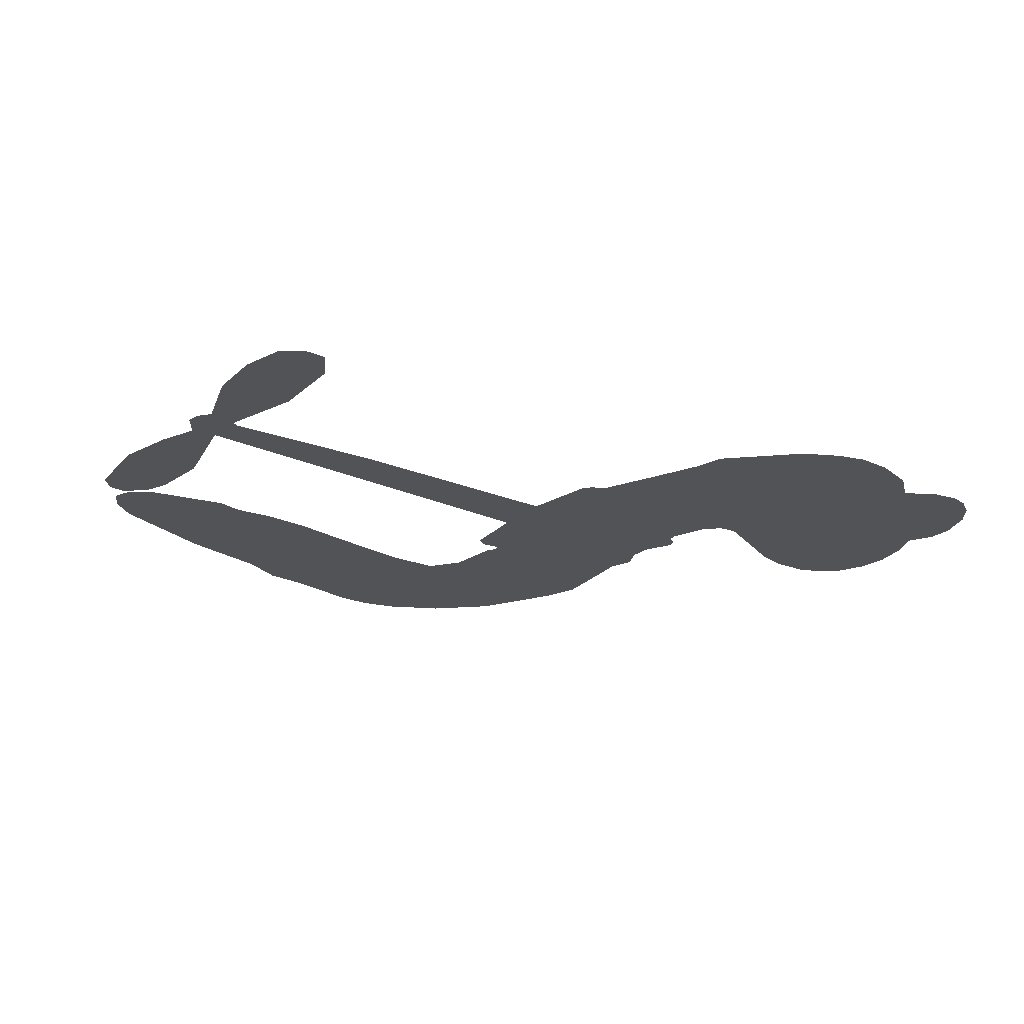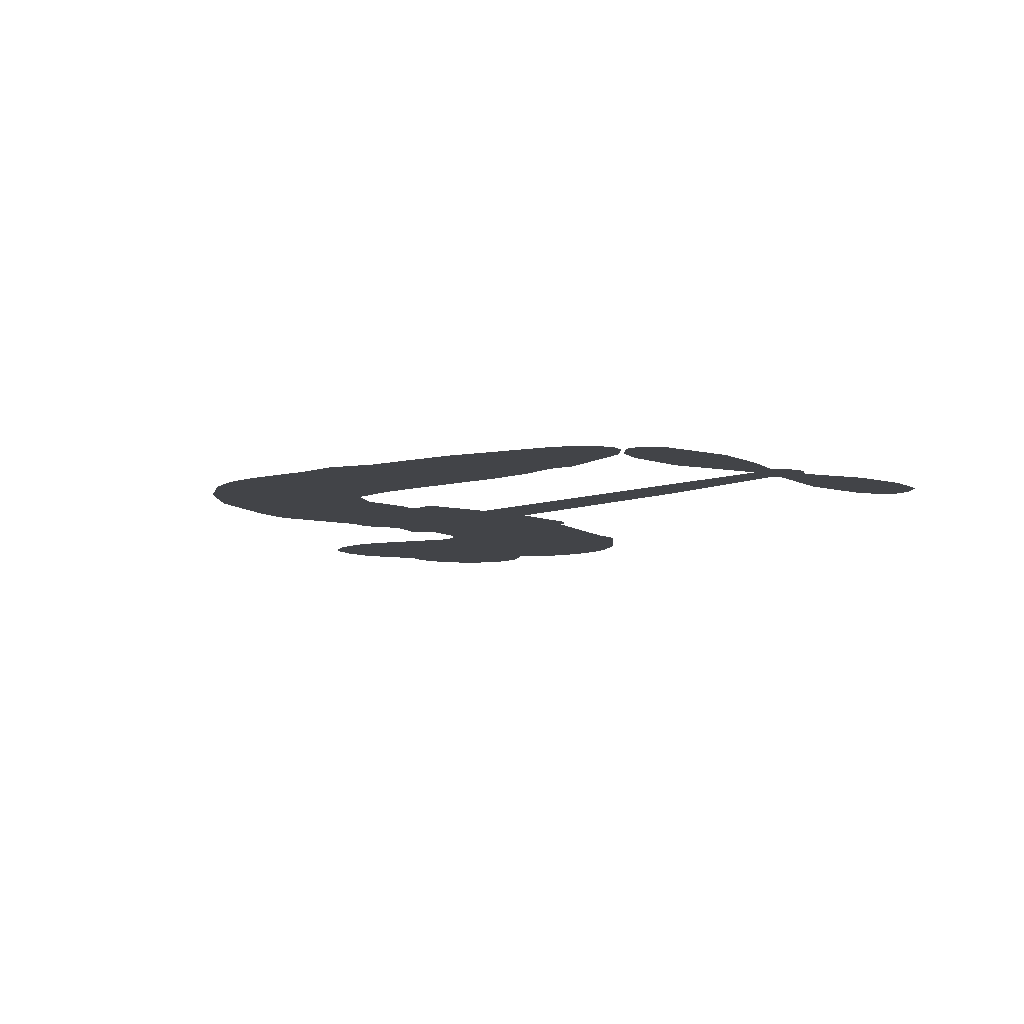
<metadata>
{"format":"obj","ext":"obj","renderer":"f3d","projection":"perspective","resolution":1024,"background":"white","views":[{"elev":-22.2,"azim":138.6,"up":"+Z"},{"elev":-7.9,"azim":42.8,"up":"+Z"}]}
</metadata>
<code>
v -3779 929.2 0.2257
v -3765 977.3 0.2142
v -3740 1020 0.1893
v -3755 1058 0.1564
v -3752 1094 0.1258
v -3729 1141 0
v -3702 1169 0.102
v -3672 1185 0.135
v -3644 1189 0.1547
v -3604 1178 0.1819
v -3564 1149 0.2241
v -3520 1179 0.2597
v -3458 1193 0.2811
v -3407 1190 0.2947
v -3368 1175 0.3046
v -3318 1143 0.3194
v -3236 1044 0.357
v -3232 1002 0.3705
v -3183 837.2 0.4716
v -3166 830 0.486
v -3157 815.1 0.5
v -3152 709.3 0.5272
v -2823 681 0.6118
v -2600 648.3 0.6795
v -2592 653 0.6864
v -2611 768.9 0.7179
v -2596 877.3 0.7338
v -2566 919.7 0.7382
v -2534 917.2 0.741
v -2506 890.4 0.75
v -2497 827.9 0.73
v -2509 747.4 0.7164
v -2550 657.1 0.6913
v -2538 637.5 0.6867
v -2537 617.5 0.6845
v -2561 588.5 0.6806
v -2545 530.8 0.6797
v -2536 446.3 0.6797
v -2558 335.2 0.6797
v -2581 314.4 0.6797
v -2605 314.4 0.6797
v -2632 342.4 0.6797
v -2643 380.9 0.6797
v -2641 467.9 0.6797
v -2596 597 0.6784
v -3164 622.5 0.5463
v -3183 529.5 0.5748
v -3199 519.7 0.5774
v -3226 525.6 0.5876
v -3231 514.9 0.6008
v -3224 504.3 0.6103
v -3225 421 0.669
v -3198 375 0.7013
v -3126 366.3 0.6935
v -2913 382.5 0.5832
v -2848 380.9 0.546
v -2791 370.3 0.5055
v -2753 375.7 0.4795
v -2642 341.7 0.3786
v -2613 315.4 0.324
v -2606 290.1 0.25
v -2625 261 0.3476
v -2664 235.1 0.4048
v -2823 189.3 0.5381
v -2952 171.4 0.6229
v -3015 147.2 0.662
v -3075 147.8 0.6969
v -3184 135.3 0.7854
v -3228 138.7 0.8353
v -3279 154.8 1
v -3351 203 0.7852
v -3413 275.2 0.7241
v -3463 400.7 0.6592
v -3474 452.2 0.64
v -3444 588.2 0.5732
v -3451 625.1 0.5548
v -3433 656.2 0.5366
v -3429 687.2 0.5138
v -3446 731.4 0.488
v -3440 745.5 0.4836
v -3424 752.1 0.475
v -3422 765.5 0.4601
v -3434 822.9 0.3966
v -3454 845.1 0.3579
v -3481 849.7 0.3262
v -3613 801.6 0.2586
v -3655 795.3 0.2511
v -3708 801.9 0.2439
v -3746 821.6 0.2394
v -3765 844.1 0.2368
v -3778 884.8 0.2319
v -2880 609.8 0.5994
v -2588 636.5 0.682
v -3401 754.1 0.4707
v -3248 528.3 0.5938
v -3225 462.7 0.6381
v -3425 730.9 0.4874
v -3186 806.8 0.4858
v -3173 576 0.5622
v -2738 603.4 0.6359
v -2571 649.7 0.688
v -2667 600.2 0.6569
v -2631 598.6 0.6682
v -3437 709.6 0.4976
v -3234 551.6 0.5788
v -2602 710.9 0.7066
v -2564 622.9 0.6836
v -2576 685.3 0.6984
v -2644 293.3 0.3594
v -2593 350 0.6797
v -3392 798.5 0.4356
v -3247 498.2 0.6142
v -3411 707.4 0.5014
v -3715 867.7 0.2382
v -3651 1137 0.1552
v -3461 894.9 0.3324
v -3154 762.4 0.5019
v -3205 548 0.574
v -2712 664.7 0.6416
v -2656 656.5 0.6585
v -3282 564.5 0.5787
v -3239 828.7 0.4567
v -3390 666.9 0.5268
v -3407 869.1 0.378
v -3215 591.6 0.5604
v -2614 622.2 0.6737
v -3300 511.6 0.6088
v -2645 627 0.6633
v -2678 631.5 0.6528
v -3405 616.7 0.5563
v -2763 306.2 0.4835
v -2618 532.4 0.6798
v -2553 879 0.7367
v -2530 702.2 0.7065
v -2547 390.7 0.6797
v -3690 1071 0.1614
v -2702 601.8 0.6462
v -2768 342.2 0.4878
v -2587 557.6 0.6796
v -2829 315.1 0.5314
v -2698 358.7 0.436
v -2728 329.6 0.4558
v -3414 1113 0.2996
v -3201 213.1 0.7746
v -3738 907.9 0.2303
v -3644 865.6 0.2508
v -3690 1131 0.111
v -3320 760.3 0.4757
v -3291 442.3 0.6496
v -2603 823.1 0.7265
v -2564 723 0.709
v -3719 1050 0.1686
v -3677 997.9 0.2103
v -3686 1034 0.189
v -3618 1031 0.2197
v -3651 1056 0.1922
v -2743 212.1 0.4788
v -2684 314.7 0.4135
v -3400 1151 0.2993
v -3309 1015 0.3529
v -3204 172 0.8021
v -3639 828.9 0.2536
v -3547 825.9 0.2803
v -3681 841.2 0.2454
v -3361 768.9 0.4638
v -3255 442 0.6517
v -3273 384.6 0.6851
v -3651 1021 0.2092
v -3623 963.4 0.2398
v -3597 1093 0.2106
v -3658 1097 0.1665
v -3447 1147 0.2852
v -3362 1115 0.3145
v -3269 1019 0.3597
v -3130 141.2 0.7377
v -3250 196.4 0.8371
v -3367 721.6 0.4939
v -3325 838.7 0.4282
v -3618 1066 0.2071
v -3567 1049 0.2406
v -3277 1094 0.3381
v -3398 834.1 0.4059
v -3172 190.2 0.7629
v -3142 250.6 0.7213
v -3353 809 0.4387
v -3293 1054 0.3449
v -3208 919.4 0.4135
v -3367 851.2 0.4069
v -3324 1089 0.329
v -3356 932.2 0.3697
v -3281 945.2 0.3864
v -3373 893.3 0.3811
v -3264 980.7 0.3747
v -3319 892.7 0.4007
v -3417 936.1 0.3427
v -3220 960.7 0.3907
v -3405 903.5 0.3617
v -3245 930.9 0.4009
v -3277 901.9 0.408
v -3237 889.9 0.4239
v -3268 860 0.4322
v -3195 878.3 0.4395
v -3284 815.4 0.4521
v -3223 859 0.4445
v -3439 872.2 0.3566
v -3278 533.4 0.5947
v -3311 545.1 0.5908
v -3330 606.8 0.5591
v -3364 509.6 0.6117
v -2523 856.3 0.7369
v -2562 836 0.7299
v -2571 791 0.722
v -3678 915.5 0.2361
v -3680 878.4 0.2418
v -3237 733 0.5029
v -3719 979.3 0.211
v -3529 898.3 0.2908
v -3235 384.3 0.6893
v -3254 316.8 0.7251
v -3225 345.1 0.7096
v -3260 351.6 0.705
v -3324 345.7 0.7037
v -3290 328.7 0.7171
v -3195 287.5 0.7315
v -3336 276.5 0.7473
v -3220 311.5 0.7248
v -3244 262.6 0.7615
v -3176 332 0.71
v -3320 309.2 0.7274
v -3439 337.7 0.6901
v -3290 273.9 0.7569
v -3605 1135 0.1933
v -3627 1109 0.1846
v -3484 1162 0.2717
v -3521 1132 0.2538
v -3480 1119 0.2745
v -3517 1075 0.2617
v -3343 1159 0.3118
v -3370 1145 0.3078
v -3248 164.4 0.8842
v -3300 200.9 0.8518
v -3576 994 0.2505
v -3298 1118 0.3281
v -3386 1038 0.3236
v -3365 631.9 0.5464
v -3371 584.8 0.5721
v -3306 678.5 0.5222
v -3348 672 0.5242
v -3323 644.3 0.5395
v -3280 616.1 0.5533
v -3399 441.1 0.6463
v -2578 755.9 0.7155
v -2541 767 0.7185
v -2503 787.7 0.7232
v -2532 812.5 0.7269
v -3707 899.3 0.2347
v -3711 939.6 0.2253
v -3673 956.6 0.2266
v -3190 734.2 0.5093
v -3249 780.5 0.4783
v -3709 1010 0.1974
v -3495 883.3 0.3121
v -3493 932.2 0.3038
v -3514 837.9 0.2987
v -3592 854.8 0.2655
v -3543 863.3 0.2851
v -3574 896 0.2703
v -3554 945.4 0.2714
v -3234 228.2 0.7878
v -3203 250.7 0.7543
v -3275 235.3 0.7952
v -3316 239.4 0.7847
v -3151 294.6 0.7124
v -3020 373.5 0.6428
v -3138 330.3 0.7002
v -3109 299.8 0.6932
v -3073 369.6 0.6703
v -3098 257.5 0.6962
v -3114 219.5 0.7136
v -3032 297.5 0.6548
v -3101 337.3 0.6848
v -3149 216.9 0.7373
v -3093 184.4 0.7058
v -3071 287.1 0.6767
v -3059 329.4 0.666
v -3044 185.1 0.6752
v -3021 334.7 0.6458
v -3038 241.1 0.6647
v -2961 297.2 0.6146
v -3075 225.7 0.6883
v -2967 377.8 0.6131
v -2997 307.4 0.6342
v -3005 266.4 0.6426
v -2969 337.1 0.6166
v -2990 212.6 0.6397
v -2915 327.4 0.5857
v -3162 370.6 0.7027
v -3556 1106 0.2353
v -3587 1024 0.2374
v -3609 999.5 0.2343
v -3554 1018 0.2548
v -3533 1045 0.2592
v -3538 981.9 0.2708
v -3471 1031 0.2913
v -3518 1012 0.2734
v -3496 975.4 0.2928
v -3456 955.3 0.3173
v -3447 924 0.3315
v -3415 991.6 0.3253
v -3462 993.8 0.3044
v -3362 1073 0.3226
v -3402 1075 0.3098
v -3344 1036 0.337
v -3450 1081 0.291
v -3429 1040 0.3071
v -3368 994.3 0.3424
v -3338 570.4 0.5786
v -3367 547.3 0.5919
v -3459 519.9 0.6113
v -3409 560.8 0.5866
v -3452 554 0.5936
v -3426 530.1 0.6036
v -3430 480 0.628
v -3301 591.2 0.5663
v -3253 589.1 0.5645
v -3237 632.4 0.5454
v -3438 432.8 0.6483
v -3366 323.8 0.7103
v -3747 945.8 0.2217
v -3190 770.6 0.4951
v -3287 777.8 0.472
v -3317 798.8 0.4535
v -3283 731.4 0.4968
v -3220 799.5 0.4769
v -3580 813.8 0.2675
v -3526 930.2 0.2876
v -3587 959.7 0.2543
v -3609 922.1 0.2533
v -3645 932.2 0.2406
v -3008 182.1 0.6543
v -2960 250 0.6182
v -3548 1075 0.2449
v -3484 1085 0.2761
v -3390 963.1 0.3446
v -3391 480.5 0.6271
v -3345 449.3 0.6437
v -3467 486 0.6271
v -3201 625.8 0.5475
v -3178 668.5 0.5353
v -3270 657.2 0.5342
v -3226 681.4 0.5264
v -3222 761.8 0.4925
v -3324 717.4 0.4999
v -3613 885.4 0.2572
v -2949 211.5 0.6153
v -2887 180.2 0.5793
v -2889 251.2 0.5739
v -2919 175.7 0.6006
v -2908 214.2 0.5895
v -2866 216.3 0.5625
v -2924 246 0.5968
v -2912 285.8 0.5858
v -2835 261 0.538
v -2874 310.3 0.561
v -2854 343.3 0.5482
v -2819 349.4 0.525
v -2881 381.7 0.5649
v -3022 616.1 0.5668
v -2988 695.2 0.5732
v -3195 699.3 0.5228
v -3263 696.9 0.5162
v -2830 224.9 0.5385
v -2782 249.5 0.5021
v -2783 200.7 0.5102
v -2720 280.7 0.4493
v -2888 348.2 0.569
v -3093 619.3 0.5522
v -2755 271.9 0.4787
v -2703 223.6 0.4437
v -2730 246.8 0.4618
v -2692 258.2 0.4252
v -3070 702.2 0.5547
v -3147 677.7 0.5374
v -3111 705.8 0.5441
v -2596 400.1 0.6797
v -2567 423.5 0.6797
v -2584 478.7 0.6797
v -2642 424.4 0.6797
v -2604 440.6 0.6797
v -3714 1101 0.1157
v -3280 479.2 0.6274
v -3318 477 0.6288
v -3317 931.9 0.3826
v -3311 973.1 0.3671
v -3302 863.5 0.4213
v -3382 238.9 0.7518
v -3375 276.8 0.7348
v -2938 355.6 0.5978
v -3408 384.7 0.6725
v -3364 370.4 0.685
v -3321 395.9 0.6748
v -3377 408.2 0.6639
v -3293 410.1 0.6685
v -3346 416.8 0.6614
v -2865 276.9 0.5572
v -2799 286.8 0.5116
v -2795 321.1 0.5075
v -3094 664.2 0.5506
v -3128 620.9 0.5468
v -3056 642.5 0.5592
v -3029 698.7 0.564
v -2951 613 0.5828
v -3017 658.1 0.5674
v -2986 614.5 0.5747
v -2905 688.1 0.5922
v -2967 655.2 0.5786
v -2923 647.5 0.5888
v -2946 691.6 0.5826
v -2915 611.4 0.591
v -2541 488.5 0.6797
v -2582 517.6 0.6797
v -2630 500.2 0.6797
v -3346 966.4 0.3594
v -3451 369.2 0.6737
v -3400 345.1 0.6931
v -3426 306.4 0.7075
v -3393 305 0.7149
v -3125 653.5 0.545
v -2767 672.9 0.6259
v -2743 642 0.6334
v -2809 606.6 0.6169
v -2773 605 0.6262
v -2789 640.6 0.6213
v -2830 641.1 0.6111
v -2864 684.6 0.6019
v -2883 649.5 0.5981
v -3129 187.1 0.7309
v -3159 158.6 0.7601
f 112 206 391
f 186 160 174
f 75 130 76
f 203 122 201
f 105 121 206
f 45 107 93
f 51 50 112
f 123 78 77
f 89 88 114
f 125 118 99
f 1 91 145
f 162 164 87
f 25 108 106
f 43 42 110
f 80 79 97
f 126 93 24
f 58 138 142
f 179 299 180
f 128 129 102
f 105 125 325
f 52 166 167
f 143 159 172
f 240 176 70
f 142 138 131
f 176 240 161
f 223 231 219
f 59 158 109
f 95 112 50
f 117 21 98
f 113 94 97
f 97 104 113
f 104 78 113
f 349 383 22
f 166 112 391
f 105 95 49
f 74 73 327
f 51 112 96
f 82 94 111
f 107 34 101
f 52 218 53
f 323 345 322
f 203 260 122
f 90 89 114
f 167 221 218
f 145 256 257
f 91 90 114
f 298 232 170
f 98 19 334
f 282 183 437
f 77 76 130
f 4 3 152
f 152 5 4
f 56 365 366
f 45 126 103
f 115 9 8
f 8 7 147
f 45 139 36
f 106 151 252
f 147 7 6
f 381 158 375
f 114 145 91
f 246 208 245
f 136 154 156
f 10 9 115
f 19 122 334
f 205 83 124
f 17 174 18
f 84 205 116
f 165 111 94
f 182 83 111
f 162 146 164
f 239 15 159
f 206 207 127
f 129 137 102
f 236 234 235
f 350 250 326
f 172 159 14
f 180 302 342
f 126 45 93
f 322 318 320
f 239 238 15
f 211 150 212
f 5 152 390
f 136 152 154
f 25 93 101
f 31 30 210
f 107 45 36
f 124 192 197
f 161 183 144
f 119 430 137
f 120 119 129
f 296 364 376
f 359 361 355
f 287 274 285
f 363 373 406
f 276 285 281
f 50 49 95
f 53 218 220
f 275 54 297
f 49 48 118
f 126 128 103
f 274 287 294
f 58 57 138
f 78 123 113
f 407 406 131
f 118 105 49
f 375 158 142
f 68 161 69
f 61 109 62
f 421 139 132
f 109 60 59
f 166 52 96
f 423 394 160
f 60 109 61
f 348 349 351
f 85 84 116
f 141 58 142
f 162 87 86
f 43 110 385
f 134 32 151
f 386 385 135
f 110 42 41
f 110 135 385
f 102 103 128
f 57 366 407
f 40 110 41
f 40 39 110
f 421 387 420
f 119 137 129
f 141 158 59
f 37 36 139
f 105 206 95
f 47 118 48
f 94 81 97
f 95 206 112
f 430 433 432
f 432 100 430
f 413 416 369
f 82 81 94
f 177 165 94
f 98 20 19
f 98 21 20
f 97 79 104
f 63 62 109
f 108 151 106
f 117 330 259
f 210 133 211
f 93 107 101
f 83 82 111
f 259 22 117
f 348 99 46
f 47 99 118
f 24 93 25
f 132 139 45
f 35 34 107
f 126 24 128
f 101 34 33
f 118 125 105
f 130 123 77
f 115 8 147
f 128 24 120
f 108 101 33
f 27 133 28
f 108 33 134
f 255 253 254
f 185 111 165
f 28 133 29
f 133 30 29
f 129 128 120
f 110 39 135
f 159 15 14
f 145 114 256
f 193 160 394
f 101 108 25
f 389 388 385
f 36 35 107
f 168 154 153
f 81 80 97
f 372 373 363
f 151 108 134
f 214 114 164
f 145 257 329
f 163 265 335
f 179 233 171
f 390 6 5
f 147 390 171
f 113 123 177
f 177 123 248
f 209 346 392
f 397 396 225
f 261 154 152
f 27 150 211
f 253 252 151
f 152 136 390
f 3 2 216
f 168 169 300
f 261 152 3
f 168 156 154
f 261 153 154
f 234 236 172
f 179 156 155
f 147 171 115
f 64 374 372
f 375 380 381
f 141 142 158
f 142 131 375
f 172 14 13
f 143 173 239
f 308 205 197
f 196 198 187
f 283 175 67
f 161 144 176
f 264 266 163
f 214 146 213
f 85 262 264
f 262 85 116
f 114 88 164
f 87 164 88
f 177 94 113
f 332 148 331
f 112 166 96
f 166 149 403
f 346 209 345
f 223 219 221
f 169 168 153
f 155 156 168
f 265 162 86
f 162 265 146
f 179 180 170
f 11 10 232
f 136 156 171
f 171 156 179
f 12 234 13
f 172 13 234
f 173 311 189
f 189 311 313
f 16 173 189
f 200 198 199
f 288 280 284
f 183 282 144
f 270 184 224
f 70 176 241
f 245 248 123
f 148 165 177
f 188 194 192
f 188 182 185
f 179 155 299
f 179 170 233
f 299 300 242
f 301 302 180
f 188 192 124
f 17 181 186
f 83 182 124
f 438 161 68
f 437 283 279
f 288 290 286
f 220 226 228
f 332 165 148
f 188 185 178
f 17 186 174
f 189 186 181
f 174 193 18
f 185 182 111
f 202 187 200
f 182 188 124
f 16 189 243
f 311 173 312
f 189 313 186
f 194 190 192
f 18 193 196
f 194 188 178
f 190 195 197
f 160 193 174
f 198 196 193
f 122 204 201
f 393 194 199
f 160 313 316
f 304 314 343
f 190 197 192
f 198 193 191
f 197 195 308
f 199 191 393
f 198 191 199
f 395 194 178
f 198 200 187
f 201 200 199
f 204 19 202
f 395 199 194
f 201 395 203
f 332 178 185
f 204 202 200
f 260 331 333
f 201 204 200
f 19 204 122
f 83 205 84
f 197 205 124
f 207 206 121
f 206 127 391
f 324 317 207
f 130 320 246
f 250 350 249
f 123 130 245
f 127 207 209
f 207 121 324
f 30 133 210
f 133 27 211
f 150 26 212
f 210 211 255
f 252 212 26
f 253 255 212
f 146 354 339
f 258 153 216
f 146 214 164
f 256 214 213
f 353 247 333
f 348 46 349
f 2 1 329
f 216 257 258
f 307 263 308
f 354 267 338
f 52 167 218
f 221 220 218
f 221 167 223
f 269 270 227
f 219 226 220
f 53 220 228
f 167 222 223
f 219 220 221
f 402 400 404
f 328 225 229
f 222 229 223
f 269 227 271
f 226 227 224
f 224 273 228
f 397 72 396
f 71 70 241
f 227 226 219
f 226 224 228
f 223 229 231
f 144 269 176
f 273 224 184
f 297 53 228
f 399 251 327
f 231 229 225
f 400 402 399
f 426 427 425
f 71 241 272
f 219 231 227
f 10 115 232
f 233 115 171
f 170 232 233
f 115 233 232
f 11 235 12
f 234 12 235
f 11 232 298
f 236 143 172
f 235 11 298
f 235 237 343
f 299 301 180
f 237 302 304
f 143 239 159
f 173 16 238
f 173 238 239
f 70 69 240
f 161 240 69
f 176 269 271
f 271 231 272
f 338 268 337
f 262 263 217
f 314 312 143
f 189 181 243
f 316 313 244
f 246 245 130
f 249 248 245
f 319 322 321
f 318 207 317
f 250 249 208
f 215 260 333
f 249 245 208
f 248 247 353
f 250 208 324
f 247 248 249
f 325 250 324
f 325 326 250
f 230 399 424
f 400 222 401
f 106 252 26
f 253 151 32
f 255 254 31
f 212 252 253
f 210 255 31
f 253 32 254
f 212 255 211
f 214 256 114
f 257 256 213
f 257 213 258
f 216 2 329
f 339 258 213
f 169 153 258
f 330 117 98
f 326 351 350
f 331 260 203
f 259 330 352
f 3 216 261
f 153 261 216
f 263 262 116
f 266 264 262
f 310 304 305
f 301 242 303
f 265 266 267
f 266 262 217
f 267 266 217
f 265 163 266
f 268 267 217
f 268 338 267
f 263 336 217
f 268 303 337
f 270 269 144
f 227 231 271
f 270 144 282
f 227 270 224
f 272 231 225
f 176 271 241
f 272 225 396
f 241 271 272
f 184 278 276
f 228 273 275
f 276 284 285
f 285 274 277
f 273 276 275
f 284 276 278
f 184 276 273
f 54 275 281
f 175 283 437
f 276 281 275
f 279 184 282
f 278 184 279
f 437 279 282
f 290 288 284
f 376 398 296
f 277 54 281
f 282 184 270
f 438 183 161
f 66 286 67
f 67 286 283
f 279 290 278
f 284 280 285
f 285 280 287
f 277 281 285
f 340 65 295
f 278 290 284
f 292 287 280
f 294 287 292
f 340 286 66
f 341 293 295
f 292 280 293
f 358 359 355
f 279 283 290
f 286 290 283
f 293 280 288
f 291 294 398
f 294 292 289
f 295 293 288
f 289 292 293
f 294 289 296
f 294 291 274
f 340 288 286
f 293 341 289
f 361 362 341
f 365 376 364
f 342 170 180
f 275 297 228
f 237 235 298
f 300 299 155
f 301 299 242
f 168 300 155
f 337 300 169
f 242 337 303
f 342 302 237
f 305 301 303
f 311 312 244
f 336 303 268
f 307 310 306
f 301 305 302
f 305 303 306
f 303 336 306
f 304 302 305
f 307 306 263
f 305 306 310
f 308 263 116
f 307 195 309
f 308 116 205
f 195 307 308
f 309 344 316
f 309 244 315
f 307 309 310
f 315 310 309
f 312 173 143
f 313 311 244
f 314 143 236
f 315 312 314
f 244 309 316
f 186 313 160
f 343 314 236
f 315 314 304
f 315 304 310
f 244 312 315
f 344 309 195
f 393 394 423
f 208 246 317
f 318 317 246
f 75 320 130
f 207 318 209
f 323 251 345
f 320 318 246
f 320 321 322
f 322 319 323
f 320 75 321
f 318 322 209
f 347 74 323
f 327 323 74
f 317 324 208
f 325 324 121
f 105 325 121
f 326 325 125
f 348 326 125
f 350 247 249
f 230 425 399
f 323 327 251
f 427 397 328
f 73 399 327
f 145 329 1
f 216 329 257
f 334 330 98
f 215 352 260
f 332 331 203
f 331 148 333
f 178 332 203
f 332 185 165
f 353 333 148
f 371 247 350
f 122 260 334
f 334 260 352
f 336 263 306
f 265 86 335
f 268 217 336
f 300 337 242
f 337 169 338
f 169 258 339
f 265 354 146
f 146 339 213
f 169 339 338
f 65 340 66
f 288 340 295
f 65 355 295
f 341 295 355
f 237 298 342
f 170 342 298
f 235 343 236
f 304 343 237
f 195 190 344
f 423 344 190
f 346 345 251
f 322 345 209
f 399 425 400
f 391 392 149
f 99 348 125
f 323 319 347
f 413 410 368
f 259 370 22
f 215 351 370
f 326 348 351
f 371 333 247
f 370 351 349
f 371 215 333
f 259 352 215
f 334 352 330
f 148 177 353
f 248 353 177
f 267 354 265
f 339 354 338
f 360 363 357
f 289 341 362
f 357 359 360
f 358 356 359
f 364 140 365
f 360 359 356
f 355 65 358
f 361 359 357
f 356 64 360
f 364 405 140
f 361 357 362
f 355 361 341
f 357 363 405
f 289 362 296
f 360 64 372
f 374 157 373
f 296 362 364
f 362 357 405
f 366 365 140
f 398 376 55
f 366 140 407
f 56 366 57
f 417 415 418
f 365 56 367
f 428 384 383
f 22 370 349
f 215 370 259
f 350 351 371
f 215 371 351
f 373 157 380
f 363 360 372
f 378 375 131
f 373 378 406
f 372 374 373
f 381 380 379
f 365 367 376
f 55 376 367
f 377 410 408
f 46 383 349
f 406 378 131
f 373 380 378
f 63 381 379
f 380 375 378
f 157 379 380
f 63 109 381
f 158 381 109
f 408 382 384
f 22 383 384
f 386 135 38
f 377 408 428
f 428 46 409
f 385 386 389
f 387 386 38
f 389 44 388
f 421 420 37
f 422 44 387
f 386 387 389
f 43 385 388
f 44 389 387
f 171 390 136
f 6 390 147
f 392 391 127
f 166 391 149
f 209 392 127
f 149 392 346
f 394 393 191
f 190 194 393
f 193 394 191
f 423 160 316
f 203 395 178
f 199 395 201
f 272 396 71
f 222 328 229
f 328 397 225
f 291 398 55
f 294 296 398
f 400 328 222
f 401 222 167
f 399 402 251
f 167 403 401
f 404 149 346
f 404 400 401
f 346 251 402
f 166 403 167
f 404 403 149
f 404 401 403
f 346 402 404
f 140 405 363
f 362 405 364
f 407 131 138
f 363 406 140
f 407 138 57
f 140 406 407
f 410 377 368
f 413 411 410
f 428 408 384
f 382 408 410
f 413 414 416
f 382 410 411
f 369 411 413
f 416 414 412
f 436 434 435
f 413 368 414
f 417 416 412
f 92 436 419
f 418 369 416
f 417 419 436
f 139 421 37
f 417 418 416
f 417 412 419
f 387 38 420
f 422 421 132
f 344 423 316
f 421 422 387
f 393 423 190
f 72 397 427
f 399 73 424
f 400 425 328
f 425 427 328
f 425 230 426
f 72 427 426
f 46 428 383
f 377 428 409
f 119 429 430
f 137 430 100
f 432 433 431
f 429 23 433
f 434 431 433
f 433 430 429
f 434 433 23
f 415 417 436
f 92 431 434
f 434 436 92
f 434 23 435
f 415 436 435
f 437 183 438
f 68 175 438
f 437 438 175

</code>
